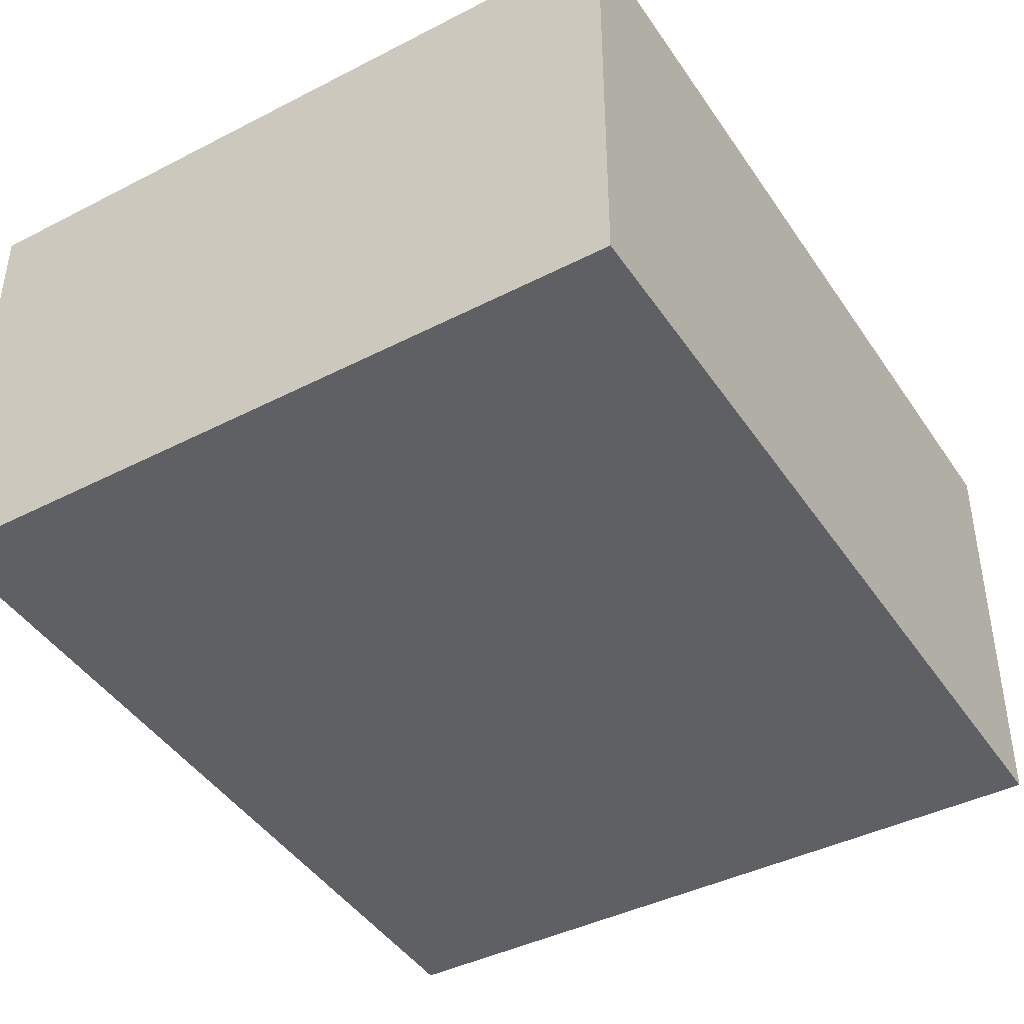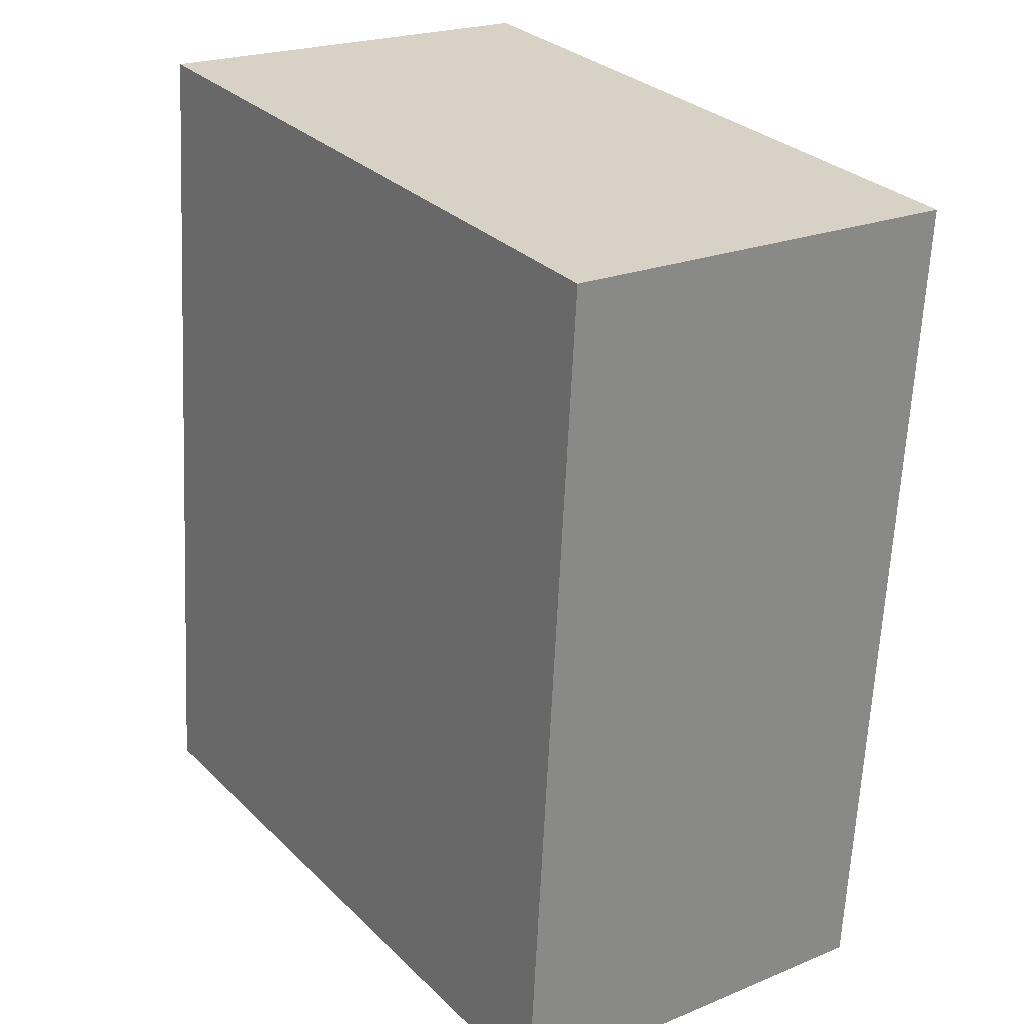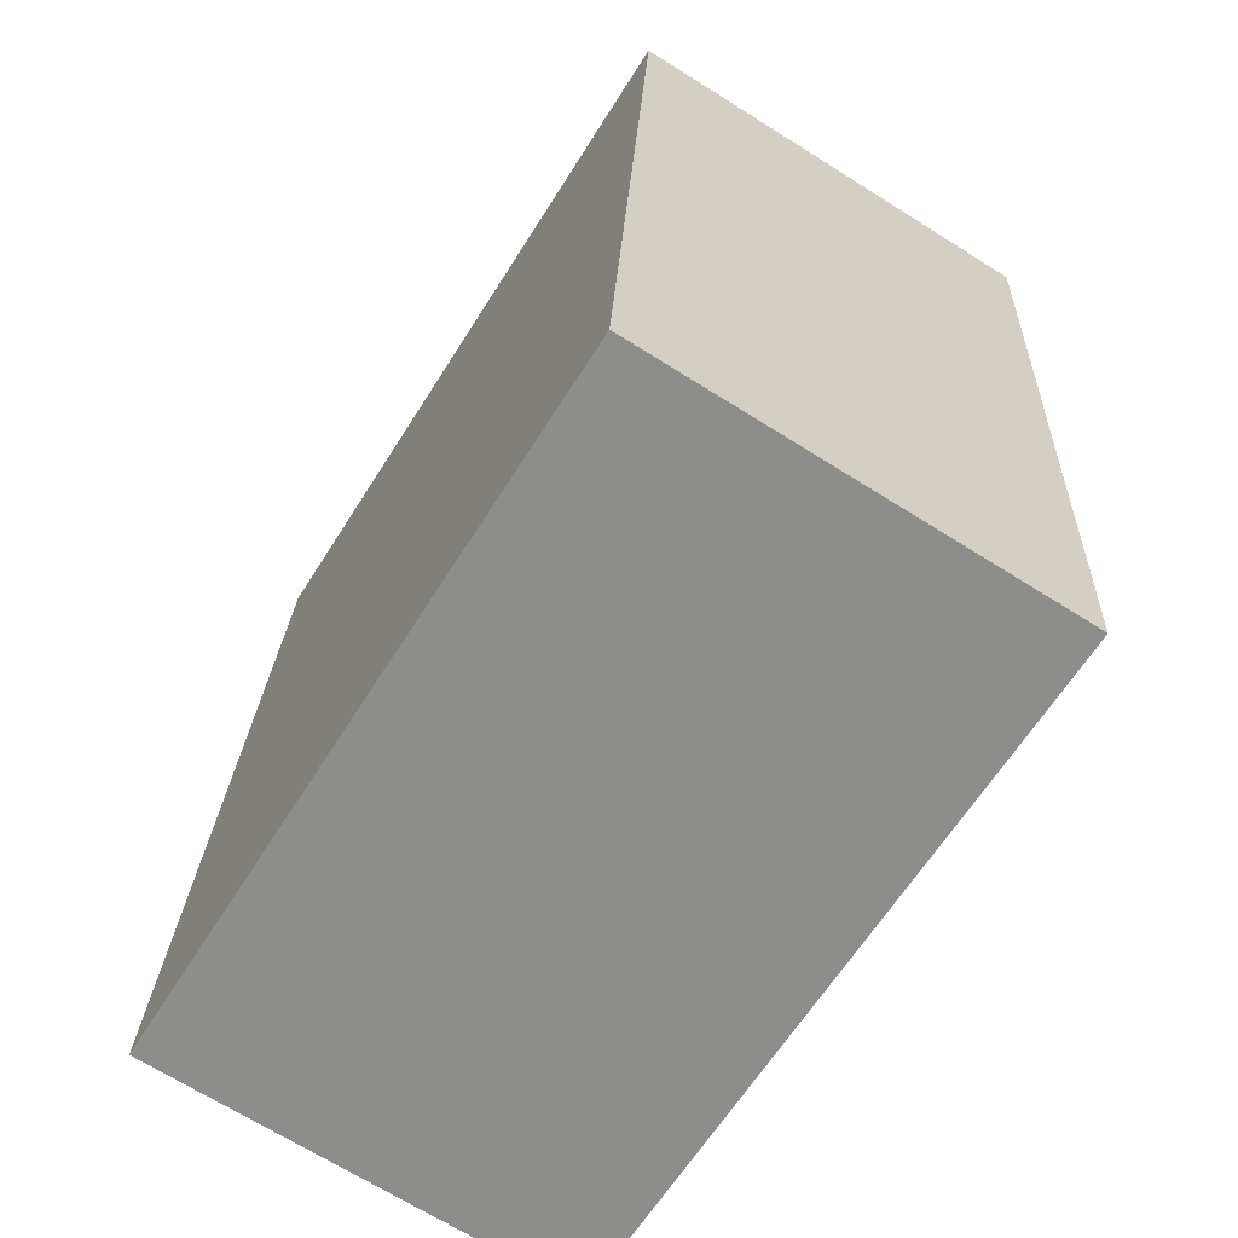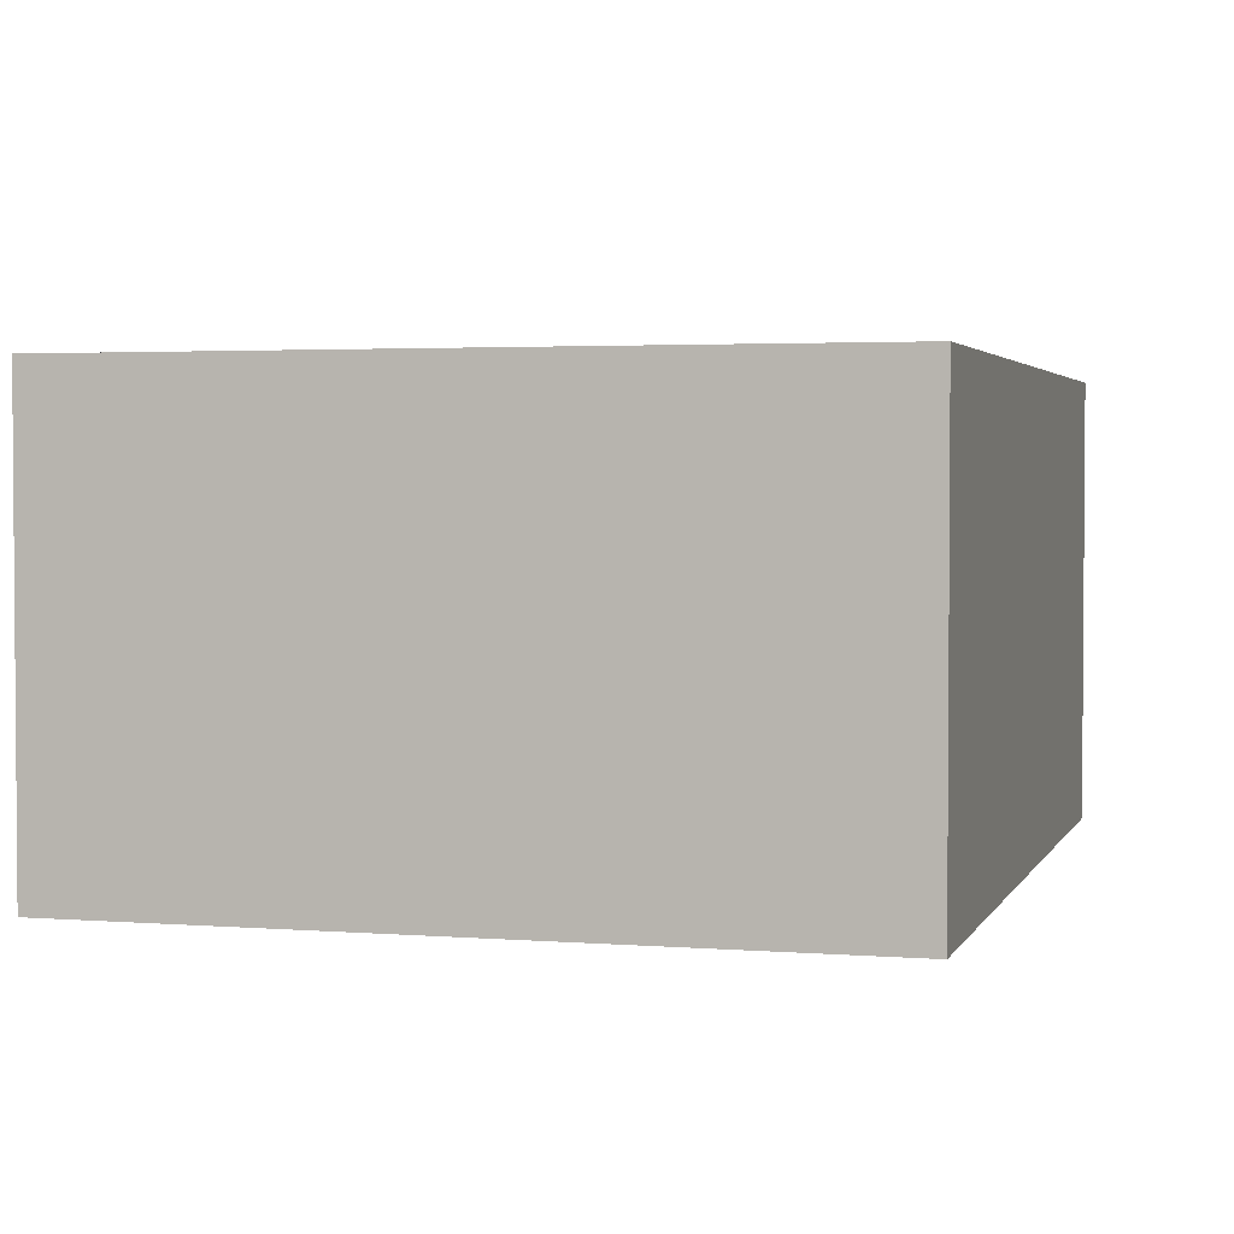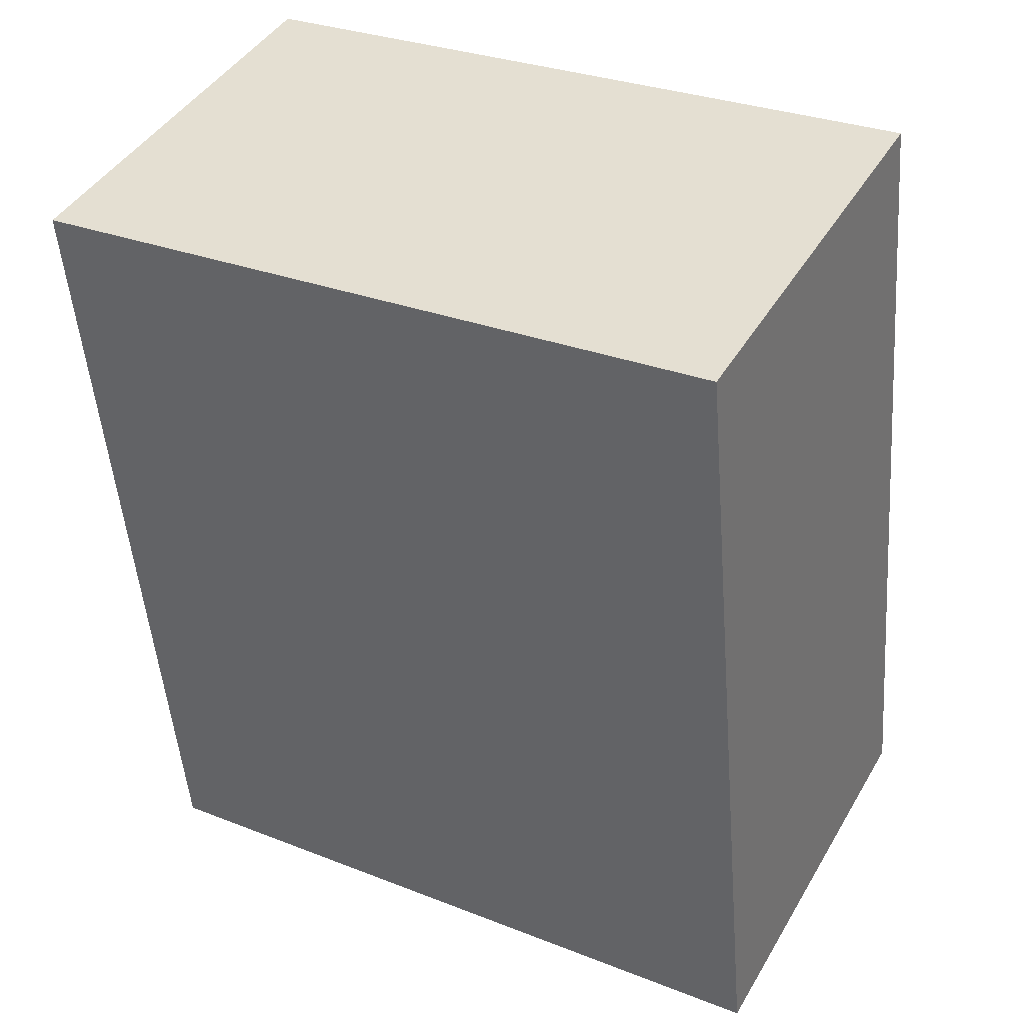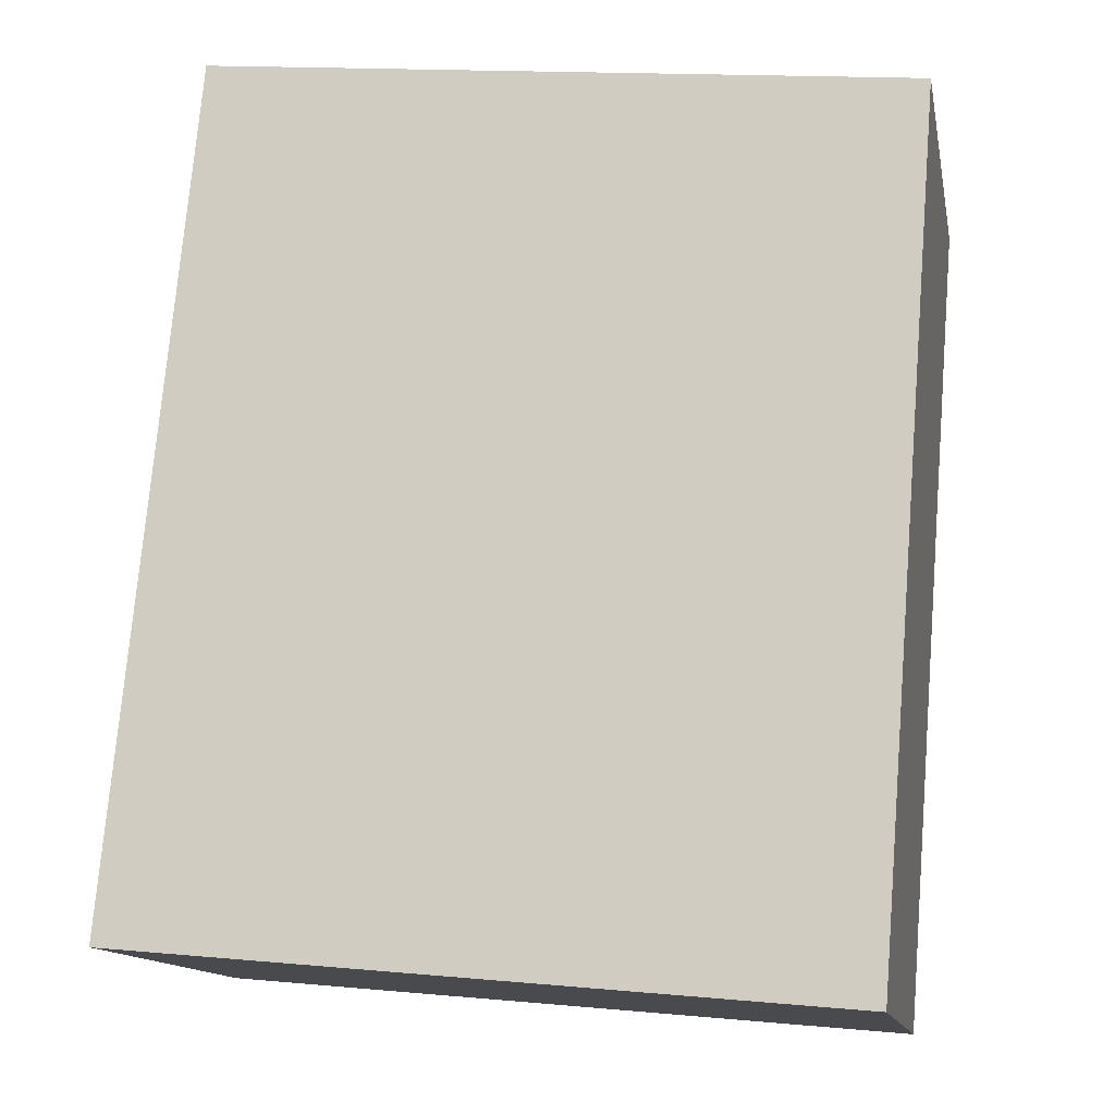
<metadata>
{"format":"obj","ext":"obj","renderer":"f3d","projection":"perspective","resolution":1024,"background":"white","views":[{"elev":-42.5,"azim":25.7,"up":"+Y"},{"elev":22.1,"azim":-125.5,"up":"+Z"},{"elev":-69.3,"azim":-122.1,"up":"+Z"},{"elev":2.7,"azim":9.8,"up":"+Y"},{"elev":43.0,"azim":28.4,"up":"+Z"},{"elev":-13.4,"azim":-169.0,"up":"+Z"}]}
</metadata>
<code>
v  0 1.648 1.009e-16
v  3.049 1.648 -3.043
v  0.259 1.648 -3.297
v  2.73 1.648 0.287
v  0.259 2.019e-16 -3.297
v  0 0 0
v  2.73 -1.757e-17 0.287
v  3.049 1.863e-16 -3.043
g defaultobject
f 1 2 3
f 2 1 4
f 5 1 3
f 1 5 6
f 6 4 1
f 4 6 7
f 7 2 4
f 2 7 8
f 8 3 2
f 3 8 5
f 8 6 5
f 6 8 7

</code>
